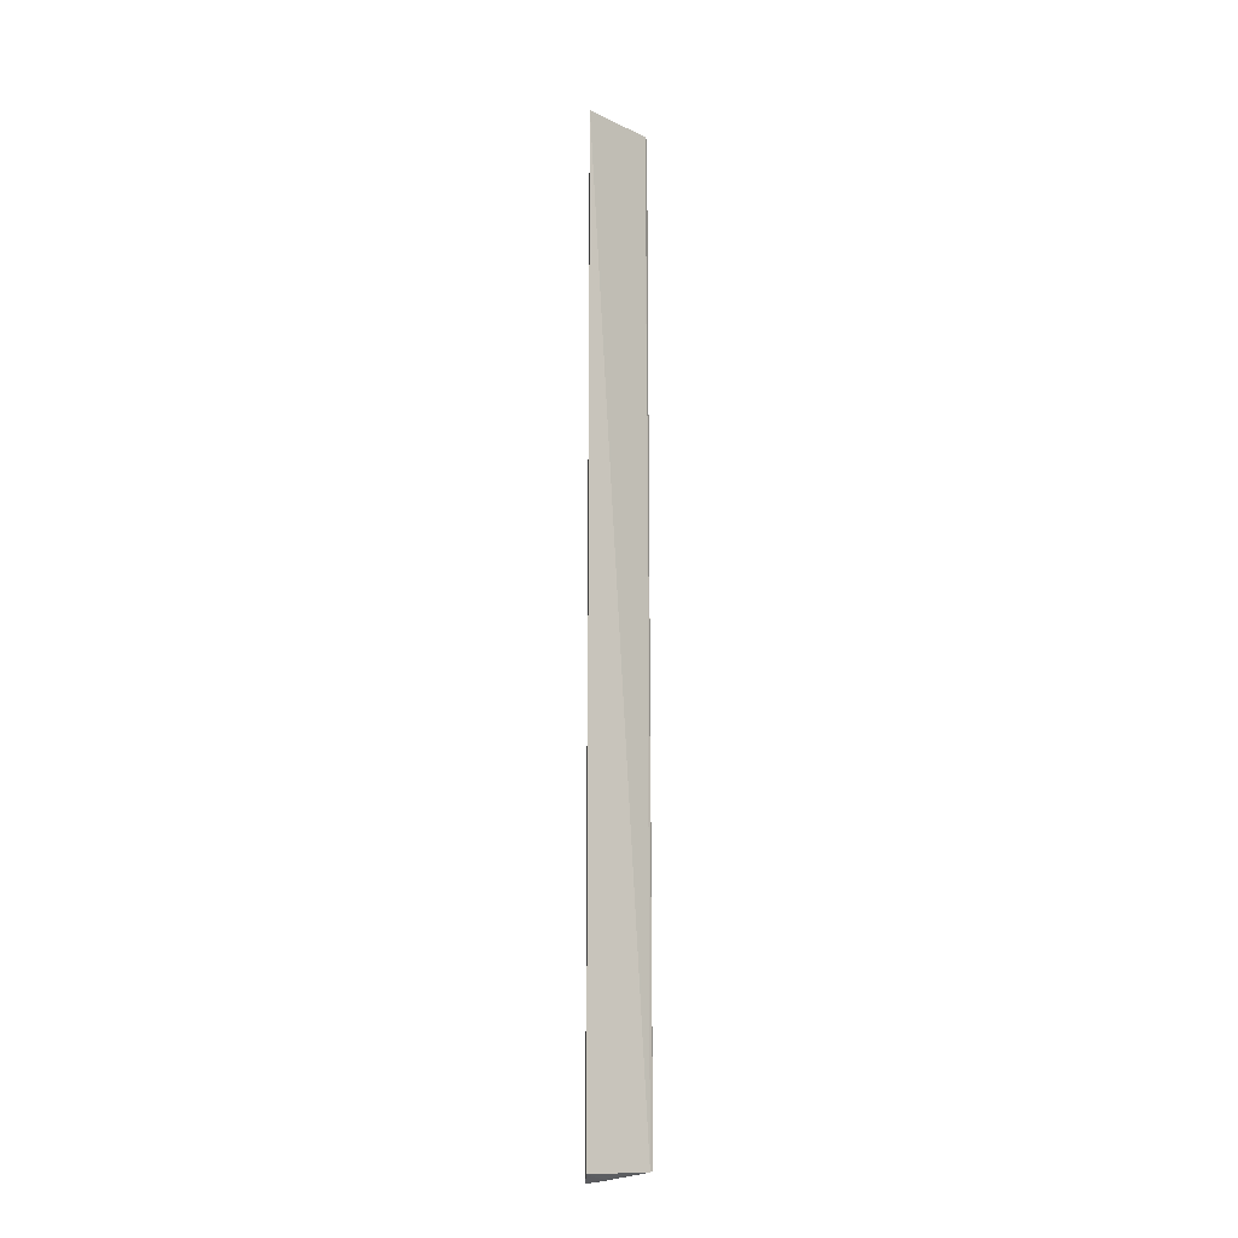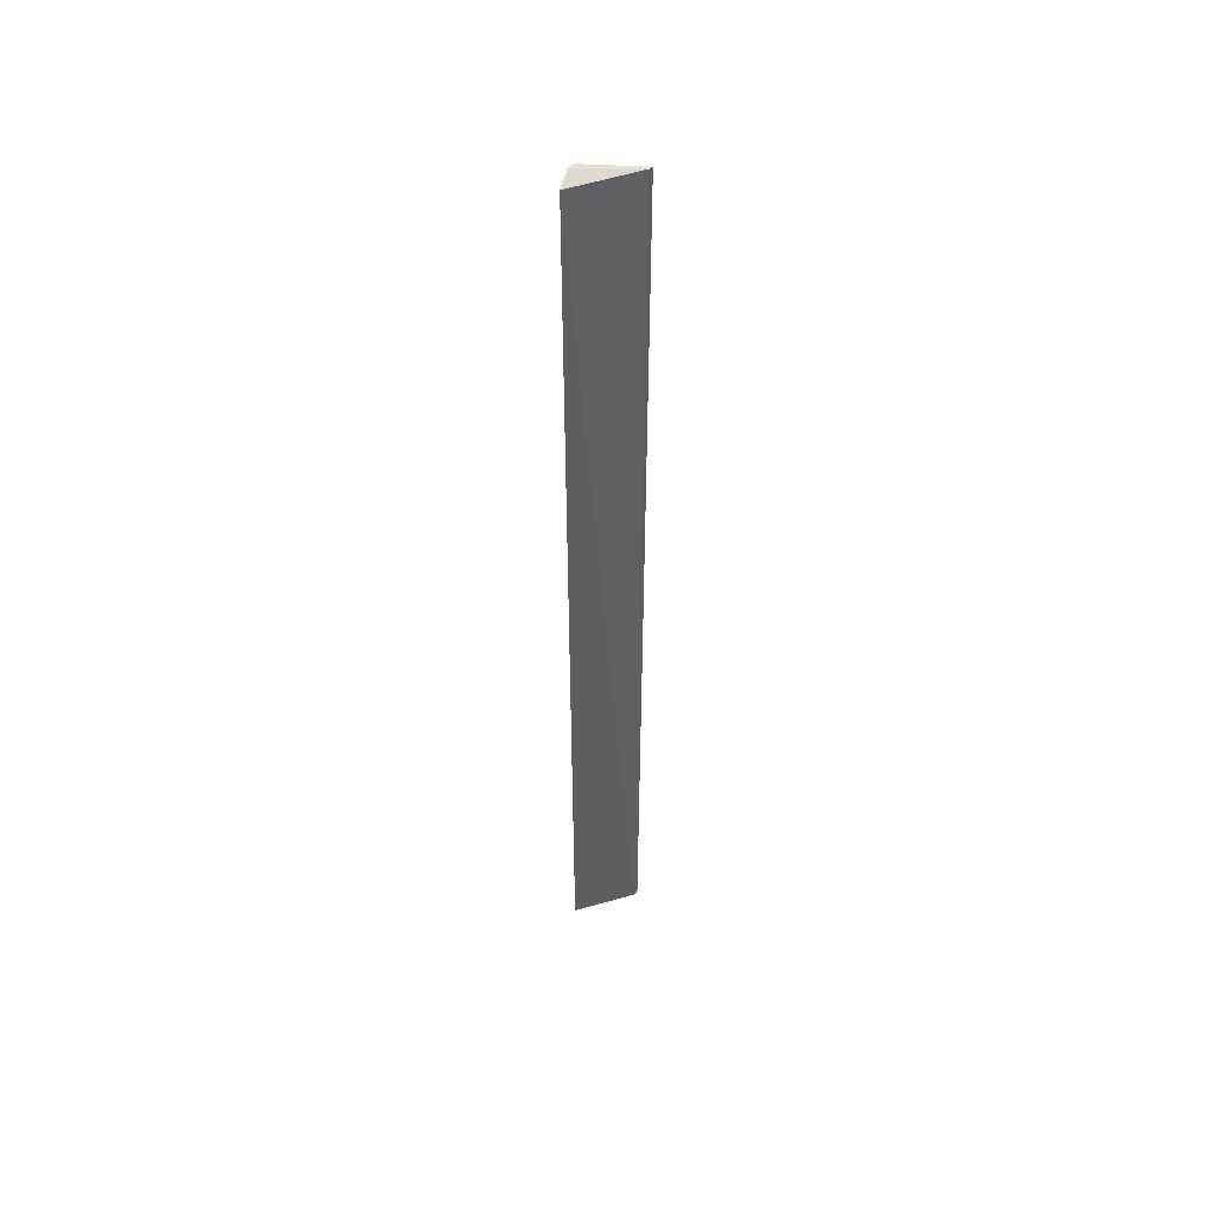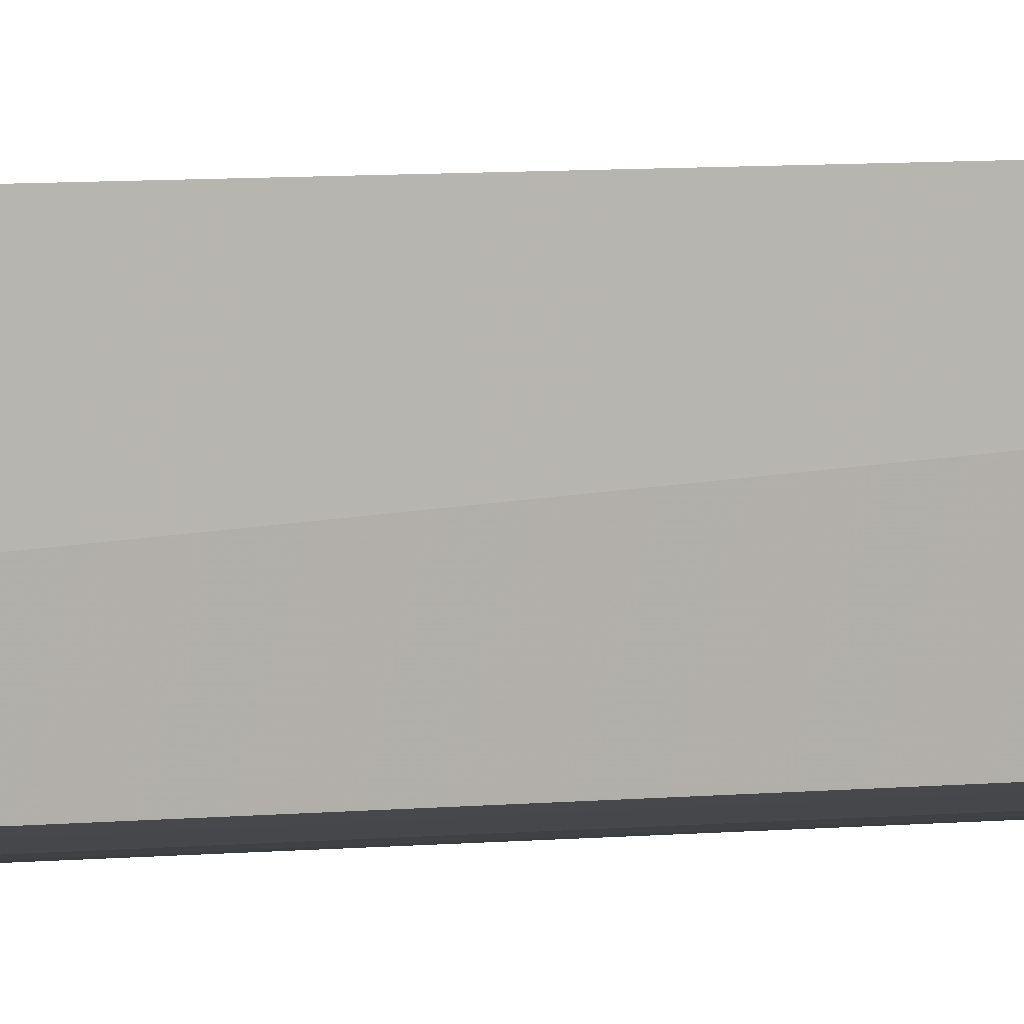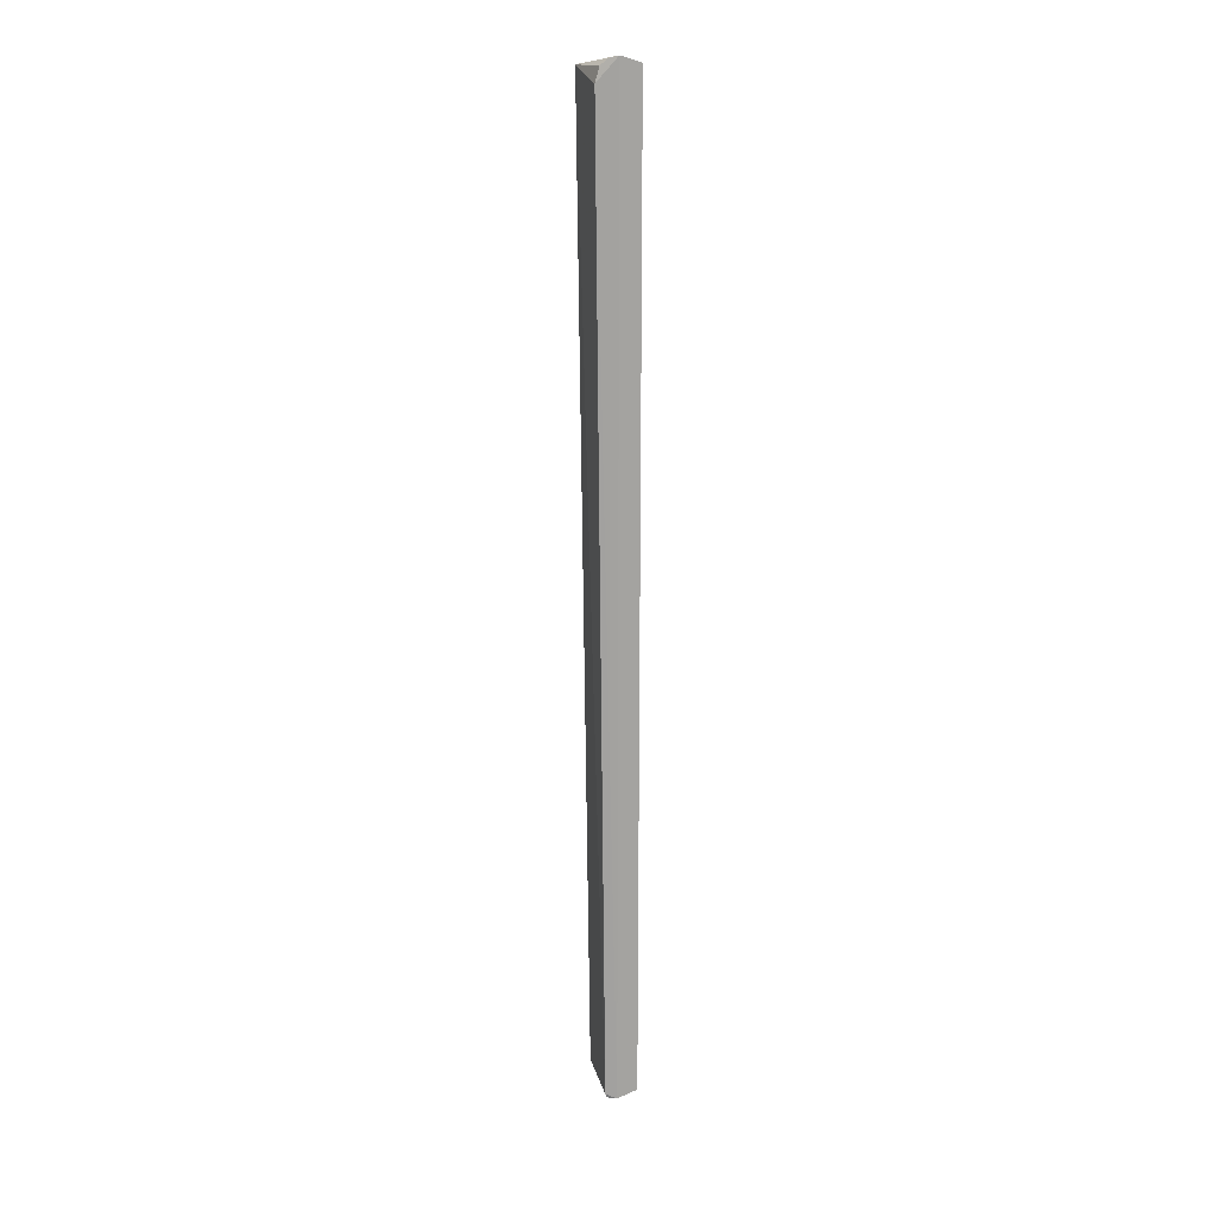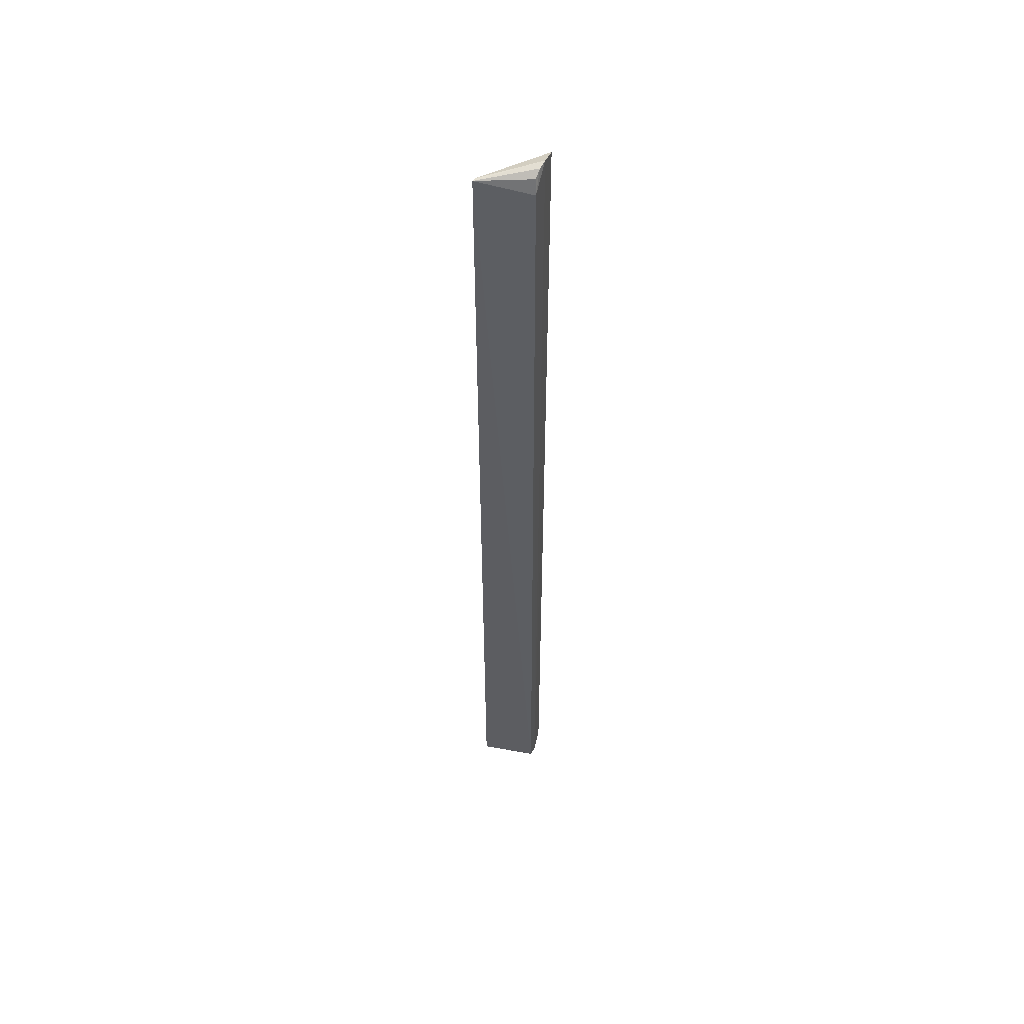
<metadata>
{"format":"obj","ext":"obj","renderer":"f3d","projection":"perspective","resolution":1024,"background":"white","views":[{"elev":-13.2,"azim":-99.8,"up":"+Y"},{"elev":48.8,"azim":-80.5,"up":"+Y"},{"elev":3.4,"azim":60.5,"up":"+Z"},{"elev":17.5,"azim":167.3,"up":"+Y"},{"elev":51.4,"azim":99.3,"up":"+Y"}]}
</metadata>
<code>
v 0.01359 0.04387 0.0787
v 0.01259 -0.04446 0.07873
v 0.01238 -0.04503 0.0734
v 0.009509 0.04423 0.07293
v 0.01324 0.04391 0.07848
v 0.009555 -0.04465 0.07293
v 0.01313 0.04268 0.07363
v 0.01128 0.0448 0.07318
v 0.01239 -0.04462 0.07846
v 0.01273 0.04401 0.07373
v 0.01136 -0.04544 0.07313
v 0.01222 -0.0454 0.07344
v 0.01206 0.04459 0.07349
v 0.01139 -0.04514 0.07468
v 0.01201 -0.04526 0.07463
f 1 2 3
f 5 2 1
f 7 1 3
f 8 5 1
f 8 4 5
f 9 5 4
f 9 2 5
f 9 4 6
f 10 1 7
f 11 8 7
f 11 7 3
f 11 6 4
f 11 4 8
f 12 3 2
f 12 2 9
f 12 11 3
f 13 8 1
f 13 1 10
f 13 10 7
f 13 7 8
f 14 11 9
f 14 9 6
f 14 6 11
f 15 12 9
f 15 9 11
f 15 11 12

</code>
